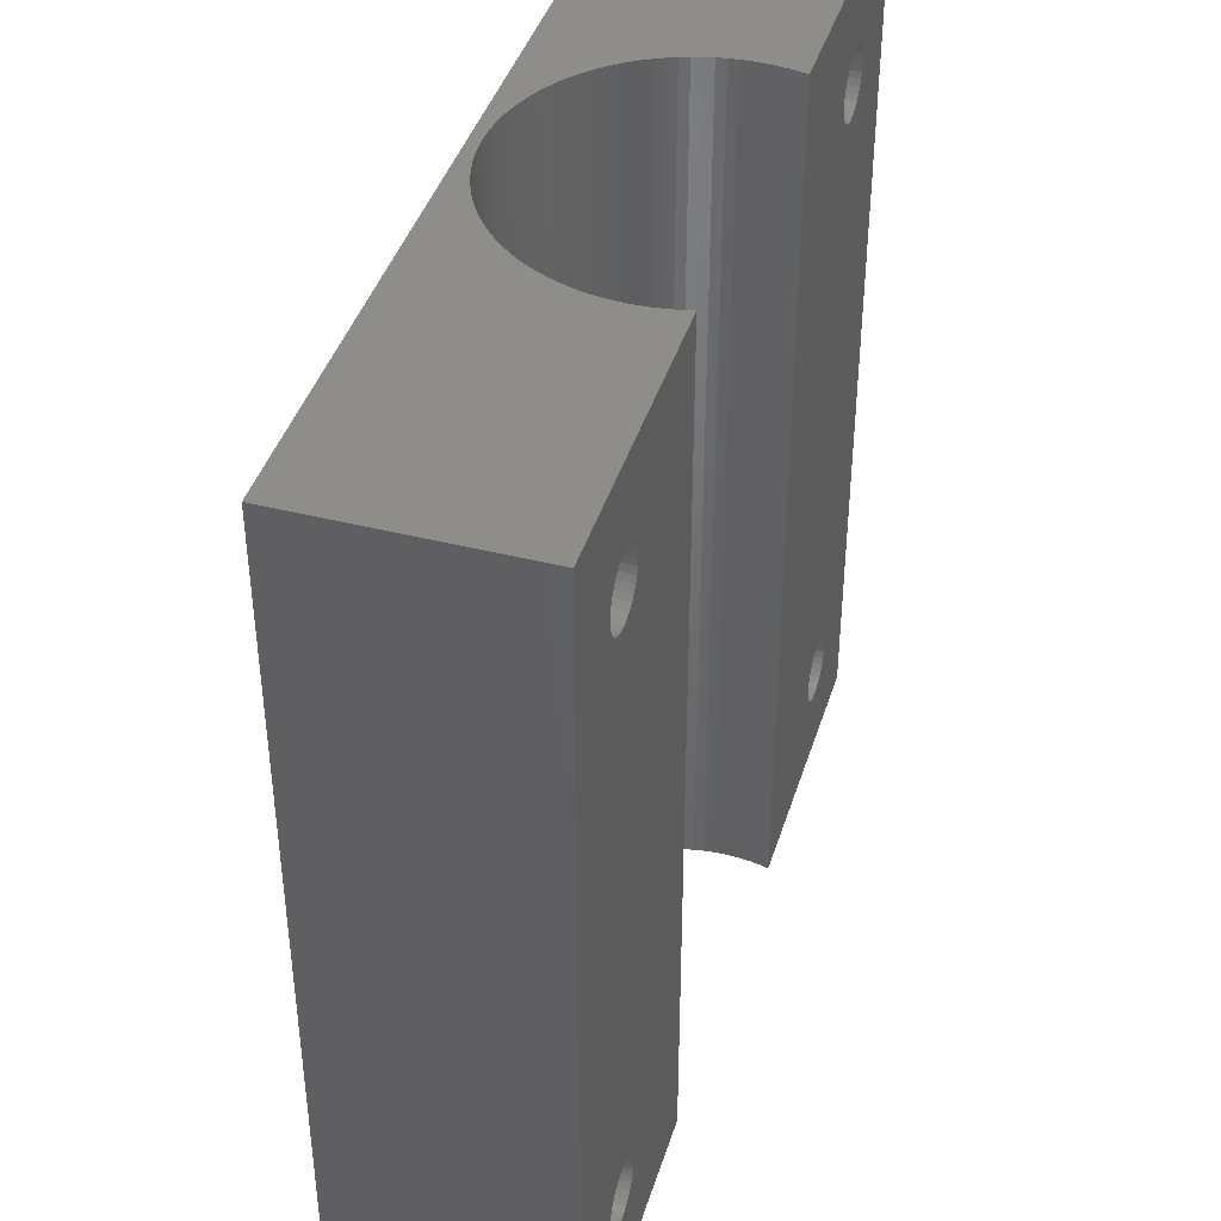
<metadata>
{"format":"stl","ext":"stl","renderer":"f3d","projection":"perspective","resolution":1024,"background":"white","views":[{"elev":41.8,"azim":106.9,"up":"+Z"}]}
</metadata>
<code>
# stl→obj: 398 verts, 808 faces
v -0.02 -0.005 0
v -0.02 -0.005 0.02
v -0.02 0.005 0.02
v -0.02 0.005 -0.02
v -0.02 -0.005 -0.02
v 0 -0.005 -0.02
v -0.0004312 -0.004488 -0.02
v -1.54e-15 -0.0045 -0.02
v -0.007331 0.004581 -0.02
v -0.00741 0.004157 -0.02
v -0.007228 0.005 -0.02
v -0.007464 0.003729 -0.02
v -0.007494 0.003299 -0.02
v -0.007499 0.002867 -0.02
v -0.007479 0.002437 -0.02
v -0.007434 0.002007 -0.02
v -0.007365 0.001582 -0.02
v -0.007271 0.001161 -0.02
v -0.007153 0.0007457 -0.02
v -0.007012 0.0003382 -0.02
v -0.006847 -6.054e-05 -0.02
v -0.00666 -0.0004491 -0.02
v -0.006451 -0.0008263 -0.02
v -0.00622 -0.001191 -0.02
v -0.005969 -0.001541 -0.02
v -0.005698 -0.001877 -0.02
v -0.005408 -0.002197 -0.02
v -0.0051 -0.002499 -0.02
v -0.004776 -0.002783 -0.02
v -0.004435 -0.003048 -0.02
v -0.00408 -0.003293 -0.02
v -0.003712 -0.003517 -0.02
v -0.003331 -0.00372 -0.02
v -0.002939 -0.0039 -0.02
v -0.002537 -0.004058 -0.02
v -0.002127 -0.004192 -0.02
v -0.00171 -0.004302 -0.02
v -0.001288 -0.004389 -0.02
v -0.0008609 -0.00445 -0.02
v 0.0004312 -0.004488 -0.02
v 0.0008609 -0.00445 -0.02
v 0.001288 -0.004389 -0.02
v 0.002127 -0.004192 -0.02
v 0.02 -0.005 -0.02
v 0.00171 -0.004302 -0.02
v 0.002537 -0.004058 -0.02
v 0.002939 -0.0039 -0.02
v 0.003331 -0.00372 -0.02
v 0.003712 -0.003517 -0.02
v 0.00408 -0.003293 -0.02
v 0.004435 -0.003048 -0.02
v 0.004776 -0.002783 -0.02
v 0.0051 -0.002499 -0.02
v 0.005408 -0.002197 -0.02
v 0.005698 -0.001877 -0.02
v 0.005969 -0.001541 -0.02
v 0.00622 -0.001191 -0.02
v 0.006451 -0.0008263 -0.02
v 0.00666 -0.0004491 -0.02
v 0.006847 -6.054e-05 -0.02
v 0.007012 0.0003382 -0.02
v 0.007153 0.0007457 -0.02
v 0.007271 0.001161 -0.02
v 0.007365 0.001582 -0.02
v 0.02 0.005 -0.02
v 0.007434 0.002007 -0.02
v 0.007479 0.002437 -0.02
v 0.007499 0.002867 -0.02
v 0.007494 0.003299 -0.02
v 0.007464 0.003729 -0.02
v 0.007228 0.005 -0.02
v 0.007331 0.004581 -0.02
v 0.00741 0.004157 -0.02
v 0.02 -0.005 0
v 0.01639 -0.005 -0.01443
v 0.01353 -0.005 0.01471
v 0 -0.005 0.02
v 0.01361 -0.005 0.01443
v 0.0135 -0.005 0.015
v -0.01375 -0.005 0.01417
v -0.01361 -0.005 0.01443
v -0.01394 -0.005 0.01394
v 0.01394 -0.005 0.01394
v 0.01375 -0.005 0.01417
v -0.01394 -0.005 -0.01394
v 0.01443 -0.005 -0.01361
v 0.01417 -0.005 -0.01375
v 0.01394 -0.005 -0.01394
v 0.01471 -0.005 -0.01353
v 0.01443 -0.005 0.01361
v 0.01471 -0.005 0.01353
v 0.015 -0.005 0.0135
v 0.015 -0.005 -0.0135
v 0.01529 -0.005 -0.01353
v 0.01557 -0.005 -0.01361
v 0.01557 -0.005 0.01361
v 0.01529 -0.005 0.01353
v 0.01583 -0.005 0.01375
v 0.0165 -0.005 0.015
v 0.02 -0.005 0.02
v 0.01647 -0.005 0.01529
v 0.01647 -0.005 0.01471
v 0.01639 -0.005 0.01557
v 0.01625 -0.005 0.01583
v 0.01606 -0.005 0.01606
v 0.01583 -0.005 0.01625
v 0.01625 -0.005 0.01417
v 0.01639 -0.005 0.01443
v 0.01557 -0.005 0.01639
v 0.01529 -0.005 0.01647
v 0.01606 -0.005 -0.01394
v 0.01583 -0.005 -0.01375
v 0.01471 -0.005 0.01647
v 0.015 -0.005 0.0165
v 0.01443 -0.005 0.01639
v -0.01394 -0.005 0.01606
v -0.01417 -0.005 0.01625
v 0.01417 -0.005 0.01625
v -0.01375 -0.005 0.01583
v 0.01375 -0.005 0.01583
v 0.01394 -0.005 0.01606
v -0.01361 -0.005 0.01557
v 0.01361 -0.005 0.01557
v -0.01647 -0.005 0.01471
v -0.01639 -0.005 0.01443
v -0.0165 -0.005 0.015
v -0.01606 -0.005 -0.01394
v -0.01625 -0.005 -0.01417
v -0.01625 -0.005 0.01417
v -0.01583 -0.005 -0.01375
v -0.01583 -0.005 0.01375
v -0.01606 -0.005 0.01394
v -0.01557 -0.005 0.01361
v -0.01557 -0.005 -0.01361
v -0.01529 -0.005 -0.01353
v -0.015 -0.005 -0.0135
v -0.015 -0.005 0.0135
v -0.01529 -0.005 0.01353
v -0.01471 -0.005 0.01353
v -0.01443 -0.005 -0.01361
v -0.01471 -0.005 -0.01353
v -0.01417 -0.005 -0.01375
v -0.01417 -0.005 0.01375
v -0.01443 -0.005 0.01361
v -0.01353 -0.005 0.01471
v -0.01353 -0.005 0.01529
v 0.01353 -0.005 0.01529
v -0.0135 -0.005 0.015
v -0.01443 -0.005 0.01639
v -0.01529 -0.005 0.01647
v -0.01557 -0.005 0.01639
v -0.015 -0.005 0.0165
v -0.01583 -0.005 0.01625
v -0.01606 -0.005 0.01606
v -0.01625 -0.005 0.01583
v -0.01639 -0.005 0.01557
v -0.01647 -0.005 0.01529
v 0.01353 -0.005 -0.01529
v 0.01361 -0.005 -0.01557
v 0.0135 -0.005 -0.015
v 0.01375 -0.005 -0.01583
v 0.01394 -0.005 -0.01606
v 0.01417 -0.005 -0.01625
v 0.01443 -0.005 -0.01639
v 0.01471 -0.005 -0.01647
v 0.01529 -0.005 -0.01647
v 0.01557 -0.005 -0.01639
v 0.015 -0.005 -0.0165
v 0.01583 -0.005 -0.01625
v 0.01606 -0.005 -0.01606
v 0.01625 -0.005 -0.01583
v 0.01639 -0.005 -0.01557
v 0.01647 -0.005 -0.01529
v 0.0165 -0.005 -0.015
v 0.01647 -0.005 -0.01471
v 0.01625 -0.005 -0.01417
v 0.01606 -0.005 0.01394
v -0.01471 -0.005 0.01647
v 0.01361 -0.005 -0.01443
v 0.01375 -0.005 -0.01417
v -0.01647 -0.005 -0.01529
v -0.01639 -0.005 -0.01557
v -0.0165 -0.005 -0.015
v -0.01625 -0.005 -0.01583
v -0.01606 -0.005 -0.01606
v -0.01583 -0.005 -0.01625
v -0.01557 -0.005 -0.01639
v -0.01529 -0.005 -0.01647
v -0.015 -0.005 -0.0165
v -0.01471 -0.005 -0.01647
v -0.01443 -0.005 -0.01639
v -0.01417 -0.005 -0.01625
v -0.01394 -0.005 -0.01606
v -0.01375 -0.005 -0.01583
v -0.01361 -0.005 -0.01557
v -0.01353 -0.005 -0.01529
v -0.0135 -0.005 -0.015
v -0.01353 -0.005 -0.01471
v -0.01361 -0.005 -0.01443
v -0.01375 -0.005 -0.01417
v 0.01417 -0.005 0.01375
v 0.01353 -0.005 -0.01471
v -0.01639 -0.005 -0.01443
v -0.01647 -0.005 -0.01471
v -0.007331 0.004581 0.02
v -0.00741 0.004157 0.02
v -0.007228 0.005 0.02
v -0.007464 0.003729 0.02
v -0.007494 0.003299 0.02
v -0.007499 0.002867 0.02
v -0.007479 0.002437 0.02
v -0.007434 0.002007 0.02
v -0.007365 0.001582 0.02
v -0.007271 0.001161 0.02
v -0.007153 0.0007457 0.02
v -0.007012 0.0003382 0.02
v -0.006847 -6.054e-05 0.02
v -0.00666 -0.0004491 0.02
v -0.006451 -0.0008263 0.02
v -0.00622 -0.001191 0.02
v -0.005969 -0.001541 0.02
v -0.005698 -0.001877 0.02
v -0.005408 -0.002197 0.02
v -0.0051 -0.002499 0.02
v -0.004776 -0.002783 0.02
v -0.004435 -0.003048 0.02
v -0.00408 -0.003293 0.02
v -0.003712 -0.003517 0.02
v -0.003331 -0.00372 0.02
v -0.002939 -0.0039 0.02
v -0.002537 -0.004058 0.02
v -0.002127 -0.004192 0.02
v -0.00171 -0.004302 0.02
v -0.001288 -0.004389 0.02
v -0.0008609 -0.00445 0.02
v 1.54e-15 -0.0045 0.02
v 0.0004312 -0.004488 0.02
v -0.0004312 -0.004488 0.02
v 0.0008609 -0.00445 0.02
v 0.001288 -0.004389 0.02
v 0.00171 -0.004302 0.02
v 0.002127 -0.004192 0.02
v 0.002537 -0.004058 0.02
v 0.002939 -0.0039 0.02
v 0.003331 -0.00372 0.02
v 0.003712 -0.003517 0.02
v 0.00408 -0.003293 0.02
v 0.004435 -0.003048 0.02
v 0.004776 -0.002783 0.02
v 0.0051 -0.002499 0.02
v 0.005408 -0.002197 0.02
v 0.005698 -0.001877 0.02
v 0.005969 -0.001541 0.02
v 0.00622 -0.001191 0.02
v 0.006451 -0.0008263 0.02
v 0.00666 -0.0004491 0.02
v 0.006847 -6.054e-05 0.02
v 0.007012 0.0003382 0.02
v 0.007153 0.0007457 0.02
v 0.007271 0.001161 0.02
v 0.007365 0.001582 0.02
v 0.02 0.005 0.02
v 0.007434 0.002007 0.02
v 0.007479 0.002437 0.02
v 0.007499 0.002867 0.02
v 0.007494 0.003299 0.02
v 0.007464 0.003729 0.02
v 0.00741 0.004157 0.02
v 0.007331 0.004581 0.02
v 0.007228 0.005 0.02
v -0.01647 0.005 0.01471
v -0.01639 0.005 0.01443
v -0.0165 0.005 0.015
v -0.01625 0.005 0.01417
v -0.01625 0.005 -0.01417
v -0.01639 0.005 -0.01443
v -0.01606 0.005 0.01394
v -0.01606 0.005 -0.01394
v -0.01583 0.005 0.01375
v -0.01557 0.005 0.01361
v -0.01583 0.005 -0.01375
v -0.01557 0.005 -0.01361
v -0.01529 0.005 -0.01353
v -0.01529 0.005 0.01353
v -0.015 0.005 0.0135
v -0.015 0.005 -0.0135
v -0.01471 0.005 0.01353
v -0.01471 0.005 -0.01353
v -0.01443 0.005 0.01361
v -0.01443 0.005 -0.01361
v -0.01417 0.005 0.01375
v -0.01394 0.005 0.01394
v -0.01417 0.005 -0.01375
v -0.0135 0.005 0.015
v -0.01353 0.005 0.01529
v -0.01353 0.005 0.01471
v -0.01361 0.005 0.01557
v -0.01375 0.005 0.01583
v -0.01394 0.005 0.01606
v -0.01417 0.005 0.01625
v -0.01375 0.005 0.01417
v -0.01361 0.005 0.01443
v -0.01443 0.005 0.01639
v -0.01394 0.005 -0.01394
v -0.01471 0.005 0.01647
v -0.015 0.005 0.0165
v -0.01557 0.005 0.01639
v -0.01583 0.005 0.01625
v -0.01529 0.005 0.01647
v -0.01606 0.005 0.01606
v -0.01625 0.005 0.01583
v -0.01639 0.005 0.01557
v -0.01647 0.005 0.01529
v -0.01647 0.005 -0.01529
v -0.01639 0.005 -0.01557
v -0.0165 0.005 -0.015
v -0.01625 0.005 -0.01583
v -0.01606 0.005 -0.01606
v -0.01583 0.005 -0.01625
v -0.01557 0.005 -0.01639
v -0.01529 0.005 -0.01647
v -0.015 0.005 -0.0165
v -0.01471 0.005 -0.01647
v -0.01417 0.005 -0.01625
v -0.01394 0.005 -0.01606
v -0.01443 0.005 -0.01639
v -0.01375 0.005 -0.01583
v -0.01361 0.005 -0.01557
v -0.01353 0.005 -0.01529
v -0.0135 0.005 -0.015
v -0.01353 0.005 -0.01471
v -0.01375 0.005 -0.01417
v -0.01361 0.005 -0.01443
v -0.01647 0.005 -0.01471
v 0.01353 0.005 0.01471
v 0.01361 0.005 0.01443
v 0.0135 0.005 0.015
v 0.01375 0.005 0.01417
v 0.01394 0.005 0.01394
v 0.01394 0.005 -0.01394
v 0.01375 0.005 -0.01417
v 0.01417 0.005 0.01375
v 0.01443 0.005 0.01361
v 0.01417 0.005 -0.01375
v 0.01443 0.005 -0.01361
v 0.01471 0.005 -0.01353
v 0.01471 0.005 0.01353
v 0.015 0.005 0.0135
v 0.015 0.005 -0.0135
v 0.01529 0.005 0.01353
v 0.01529 0.005 -0.01353
v 0.01557 0.005 0.01361
v 0.01557 0.005 -0.01361
v 0.01583 0.005 0.01375
v 0.01606 0.005 0.01394
v 0.01583 0.005 -0.01375
v 0.0165 0.005 0.015
v 0.01647 0.005 0.01529
v 0.01647 0.005 0.01471
v 0.01639 0.005 0.01557
v 0.01625 0.005 0.01583
v 0.01606 0.005 0.01606
v 0.01583 0.005 0.01625
v 0.01639 0.005 -0.01443
v 0.01639 0.005 0.01443
v 0.01557 0.005 0.01639
v 0.01529 0.005 0.01647
v 0.01606 0.005 -0.01394
v 0.01471 0.005 0.01647
v 0.015 0.005 0.0165
v 0.01417 0.005 0.01625
v 0.01394 0.005 0.01606
v 0.01443 0.005 0.01639
v 0.01375 0.005 0.01583
v 0.01361 0.005 0.01557
v 0.01353 0.005 0.01529
v 0.01625 0.005 0.01417
v 0.01353 0.005 -0.01529
v 0.01361 0.005 -0.01557
v 0.0135 0.005 -0.015
v 0.01375 0.005 -0.01583
v 0.01394 0.005 -0.01606
v 0.01417 0.005 -0.01625
v 0.01443 0.005 -0.01639
v 0.01471 0.005 -0.01647
v 0.015 0.005 -0.0165
v 0.01557 0.005 -0.01639
v 0.01583 0.005 -0.01625
v 0.01529 0.005 -0.01647
v 0.01606 0.005 -0.01606
v 0.01625 0.005 -0.01583
v 0.01639 0.005 -0.01557
v 0.01647 0.005 -0.01529
v 0.0165 0.005 -0.015
v 0.01647 0.005 -0.01471
v 0.01625 0.005 -0.01417
v 0.01353 0.005 -0.01471
v 0.01361 0.005 -0.01443
f 1 2 3
f 1 4 5
f 3 4 1
f 6 7 8
f 9 10 4
f 9 4 11
f 10 12 4
f 12 13 4
f 13 14 4
f 14 15 4
f 15 16 4
f 16 17 4
f 17 5 4
f 18 5 17
f 19 5 18
f 20 5 19
f 21 5 20
f 22 5 21
f 23 5 22
f 24 5 23
f 25 26 5
f 26 27 5
f 27 28 5
f 28 29 5
f 29 30 5
f 30 31 5
f 31 32 5
f 33 5 32
f 34 5 33
f 35 5 34
f 36 5 35
f 6 5 36
f 6 36 37
f 37 38 6
f 6 39 7
f 40 41 6
f 40 6 8
f 41 42 6
f 43 44 6
f 45 6 42
f 43 6 45
f 46 44 43
f 47 44 46
f 48 44 47
f 49 44 48
f 50 44 49
f 51 52 44
f 52 53 44
f 53 54 44
f 54 55 44
f 55 56 44
f 56 57 44
f 57 58 44
f 58 59 44
f 59 60 44
f 60 61 44
f 61 62 44
f 62 63 44
f 63 64 44
f 64 65 44
f 65 64 66
f 65 66 67
f 65 67 68
f 65 68 69
f 65 69 70
f 38 39 6
f 71 65 72
f 65 73 72
f 44 50 51
f 70 73 65
f 5 24 25
f 74 75 44
f 76 77 78
f 76 79 77
f 80 77 81
f 82 77 80
f 83 84 77
f 82 85 83
f 86 74 87
f 83 88 74
f 89 74 86
f 90 74 91
f 91 74 92
f 74 93 94
f 74 94 95
f 74 96 97
f 74 98 96
f 99 100 101
f 99 102 100
f 101 100 103
f 103 100 104
f 104 100 105
f 105 100 106
f 107 74 108
f 106 100 109
f 110 109 100
f 111 74 112
f 113 114 100
f 115 113 100
f 116 77 117
f 118 115 77
f 119 77 116
f 77 115 100
f 120 121 77
f 119 122 77
f 77 123 120
f 97 92 74
f 82 83 77
f 124 2 125
f 124 126 2
f 127 1 128
f 129 125 1
f 130 1 127
f 131 132 1
f 133 131 1
f 134 135 1
f 135 136 1
f 1 137 138
f 1 139 137
f 140 1 141
f 142 1 140
f 143 144 1
f 82 143 1
f 93 74 89
f 77 84 78
f 77 145 81
f 146 77 122
f 147 123 77
f 77 121 118
f 146 148 77
f 117 77 149
f 150 2 151
f 150 152 2
f 151 2 153
f 153 2 154
f 154 2 155
f 155 2 156
f 157 156 2
f 85 82 1
f 126 157 2
f 87 74 88
f 158 6 159
f 158 160 6
f 159 6 161
f 161 6 162
f 162 6 163
f 163 6 164
f 44 164 6
f 44 165 164
f 166 44 167
f 166 168 44
f 167 44 169
f 169 44 170
f 44 168 165
f 170 44 171
f 172 171 44
f 173 172 44
f 174 173 44
f 175 174 44
f 75 175 44
f 100 108 74
f 100 102 108
f 110 100 114
f 75 74 176
f 177 74 107
f 111 176 74
f 177 98 74
f 74 95 112
f 2 152 178
f 77 79 147
f 77 148 145
f 6 179 180
f 88 6 180
f 88 85 6
f 181 5 182
f 181 183 5
f 182 5 184
f 184 5 185
f 185 5 186
f 186 5 187
f 187 5 188
f 188 5 189
f 190 189 5
f 191 190 5
f 192 6 193
f 192 191 6
f 193 6 194
f 194 6 195
f 195 6 196
f 196 6 197
f 197 6 198
f 199 198 6
f 200 199 6
f 85 200 6
f 6 191 5
f 74 90 201
f 125 2 1
f 74 201 83
f 83 85 88
f 85 1 142
f 139 1 144
f 1 136 141
f 134 1 130
f 129 1 132
f 6 202 179
f 128 1 203
f 160 202 6
f 133 1 138
f 2 149 77
f 183 204 5
f 204 203 5
f 178 149 2
f 1 5 203
f 205 3 206
f 205 207 3
f 206 3 208
f 208 3 209
f 209 3 210
f 210 3 211
f 211 3 212
f 212 3 213
f 213 3 2
f 214 213 2
f 215 214 2
f 216 215 2
f 217 216 2
f 218 217 2
f 219 218 2
f 220 219 2
f 221 2 222
f 222 2 223
f 223 2 224
f 224 2 225
f 225 2 226
f 226 2 227
f 227 2 228
f 229 228 2
f 230 229 2
f 231 230 2
f 232 231 2
f 77 232 2
f 77 233 232
f 77 234 233
f 77 235 234
f 236 77 237
f 77 238 235
f 239 237 77
f 240 239 77
f 241 240 77
f 242 241 77
f 243 100 244
f 243 242 100
f 244 100 245
f 245 100 246
f 246 100 247
f 247 100 248
f 248 100 249
f 249 100 250
f 250 100 251
f 251 100 252
f 252 100 253
f 253 100 254
f 254 100 255
f 255 100 256
f 256 100 257
f 257 100 258
f 258 100 259
f 259 100 260
f 260 100 261
f 261 100 262
f 263 261 262
f 264 263 262
f 265 264 262
f 266 265 262
f 267 266 262
f 262 268 267
f 100 242 77
f 268 262 269
f 77 236 238
f 2 221 220
f 270 269 262
f 271 272 3
f 271 3 273
f 274 275 276
f 274 276 272
f 277 278 275
f 276 3 272
f 279 278 277
f 280 281 279
f 282 281 280
f 283 282 284
f 283 284 285
f 286 285 287
f 287 288 286
f 289 290 288
f 291 290 289
f 292 293 291
f 294 295 207
f 294 207 296
f 295 297 207
f 297 298 207
f 298 299 207
f 299 300 207
f 301 302 207
f 303 207 300
f 304 293 292
f 3 207 305
f 3 305 306
f 307 308 3
f 307 3 309
f 308 310 3
f 310 311 3
f 311 312 3
f 312 313 3
f 3 306 309
f 273 3 313
f 301 304 292
f 314 315 4
f 314 4 316
f 315 317 4
f 317 318 4
f 318 319 4
f 319 320 4
f 320 321 4
f 321 322 4
f 323 4 322
f 11 4 323
f 324 325 11
f 324 11 326
f 325 327 11
f 327 328 11
f 328 329 11
f 329 330 11
f 331 11 330
f 11 323 326
f 332 11 333
f 296 207 302
f 303 305 207
f 332 301 11
f 304 301 332
f 290 291 293
f 287 289 288
f 283 285 286
f 282 280 284
f 281 278 279
f 334 4 276
f 4 3 276
f 277 275 274
f 333 11 331
f 301 207 11
f 334 316 4
f 205 10 9
f 205 9 207
f 206 12 10
f 208 12 206
f 209 13 208
f 14 13 209
f 15 14 210
f 212 16 211
f 17 16 212
f 18 17 213
f 18 213 214
f 19 214 215
f 19 215 20
f 20 216 21
f 216 217 21
f 217 218 22
f 218 23 22
f 219 24 23
f 220 24 219
f 221 25 220
f 26 25 221
f 27 26 222
f 27 222 223
f 28 223 224
f 28 224 29
f 29 225 30
f 225 226 30
f 226 227 31
f 227 32 31
f 228 33 32
f 229 33 228
f 230 34 229
f 35 34 230
f 36 35 231
f 36 231 232
f 37 232 233
f 37 233 38
f 38 234 39
f 234 235 39
f 235 238 7
f 238 8 7
f 236 237 8
f 237 40 8
f 239 41 40
f 240 41 239
f 42 41 240
f 45 42 241
f 45 241 242
f 43 242 243
f 43 243 46
f 46 244 47
f 244 245 47
f 245 246 48
f 246 49 48
f 247 50 49
f 248 50 247
f 52 250 53
f 259 260 62
f 256 59 58
f 66 64 263
f 265 67 264
f 266 69 68
f 72 270 71
f 269 270 72
f 269 72 73
f 269 73 268
f 268 70 267
f 70 69 267
f 69 266 267
f 68 265 266
f 67 265 68
f 66 264 67
f 263 264 66
f 261 263 64
f 261 64 63
f 261 63 260
f 63 62 260
f 62 61 259
f 61 258 259
f 60 258 61
f 257 258 60
f 257 60 59
f 257 59 256
f 256 58 255
f 58 57 255
f 57 254 255
f 56 254 57
f 253 254 56
f 253 56 55
f 253 55 252
f 55 54 252
f 54 251 252
f 53 251 54
f 250 251 53
f 249 250 52
f 249 52 51
f 249 51 248
f 51 50 248
f 247 49 246
f 245 48 47
f 243 244 46
f 45 242 43
f 42 240 241
f 239 40 237
f 236 8 238
f 235 7 39
f 233 234 38
f 36 232 37
f 35 230 231
f 34 33 229
f 228 32 227
f 226 31 30
f 224 225 29
f 27 223 28
f 26 221 222
f 25 24 220
f 219 23 218
f 217 22 21
f 215 216 20
f 18 214 19
f 17 212 213
f 16 15 211
f 210 14 209
f 208 13 12
f 9 11 207
f 15 210 211
f 206 10 205
f 268 73 70
f 335 336 270
f 335 270 337
f 336 338 270
f 339 340 341
f 339 341 338
f 342 340 339
f 343 344 342
f 71 270 338
f 345 344 343
f 346 345 347
f 346 347 348
f 349 348 350
f 350 351 349
f 352 353 351
f 354 353 352
f 355 356 354
f 357 358 262
f 357 262 359
f 358 360 262
f 360 361 262
f 361 362 262
f 362 363 262
f 364 365 262
f 363 366 262
f 367 262 366
f 368 356 355
f 369 262 370
f 270 262 369
f 371 372 270
f 371 270 373
f 372 374 270
f 374 375 270
f 375 376 270
f 376 337 270
f 373 270 369
f 377 368 355
f 378 379 71
f 378 71 380
f 379 381 71
f 381 382 71
f 382 383 71
f 383 384 71
f 384 385 71
f 65 71 385
f 65 385 386
f 387 388 65
f 387 65 389
f 388 390 65
f 390 391 65
f 65 386 389
f 392 65 391
f 393 65 392
f 394 65 393
f 395 65 394
f 364 65 395
f 359 262 365
f 367 370 262
f 364 396 365
f 396 377 365
f 368 377 396
f 354 356 353
f 350 352 351
f 346 348 349
f 345 343 347
f 344 340 342
f 397 71 398
f 71 341 398
f 338 341 71
f 364 262 65
f 71 397 380
f 74 262 100
f 74 44 65
f 262 74 65
f 181 182 314
f 182 184 315
f 184 317 315
f 185 318 317
f 186 318 185
f 187 319 186
f 320 319 187
f 321 320 188
f 321 188 189
f 322 189 190
f 322 190 323
f 323 191 326
f 191 192 326
f 192 193 324
f 193 325 324
f 194 327 325
f 195 327 194
f 196 328 195
f 329 328 196
f 330 329 197
f 330 197 198
f 331 198 199
f 331 199 333
f 333 200 332
f 200 85 332
f 85 142 304
f 142 293 304
f 140 290 293
f 141 290 140
f 136 288 141
f 283 134 282
f 282 134 130
f 182 315 314
f 334 183 316
f 204 183 334
f 204 334 276
f 204 276 203
f 276 275 203
f 275 128 203
f 278 128 275
f 127 128 278
f 127 278 281
f 127 281 130
f 281 282 130
f 283 135 134
f 286 135 283
f 136 135 286
f 136 286 288
f 288 290 141
f 140 293 142
f 85 304 332
f 199 200 333
f 330 198 331
f 329 196 197
f 328 327 195
f 181 316 183
f 325 193 194
f 324 326 192
f 191 323 190
f 189 322 321
f 187 188 320
f 318 186 319
f 316 181 314
f 185 317 184
f 158 159 378
f 159 161 379
f 161 381 379
f 162 382 381
f 163 382 162
f 164 383 163
f 384 383 164
f 385 384 165
f 385 165 168
f 386 168 166
f 386 166 389
f 389 167 387
f 167 169 387
f 169 170 388
f 170 390 388
f 171 391 390
f 172 391 171
f 173 392 172
f 393 392 173
f 394 393 174
f 394 174 175
f 395 175 75
f 395 75 364
f 364 176 396
f 176 111 396
f 111 112 368
f 112 356 368
f 95 353 356
f 94 353 95
f 93 351 94
f 346 86 345
f 345 86 87
f 159 379 378
f 397 160 380
f 202 160 397
f 202 397 398
f 202 398 179
f 398 341 179
f 341 180 179
f 340 180 341
f 88 180 340
f 88 340 344
f 88 344 87
f 344 345 87
f 346 89 86
f 349 89 346
f 93 89 349
f 93 349 351
f 351 353 94
f 95 356 112
f 111 368 396
f 75 176 364
f 394 175 395
f 393 173 174
f 392 391 172
f 158 380 160
f 390 170 171
f 388 387 169
f 167 389 166
f 168 386 385
f 164 165 384
f 382 163 383
f 380 158 378
f 162 381 161
f 124 125 271
f 125 129 272
f 129 274 272
f 132 277 274
f 131 277 132
f 133 279 131
f 280 279 133
f 284 280 138
f 284 138 137
f 285 137 139
f 285 139 287
f 287 144 289
f 144 143 289
f 143 82 291
f 82 292 291
f 80 301 292
f 81 301 80
f 145 302 81
f 296 302 145
f 294 296 148
f 294 148 146
f 295 146 122
f 295 122 297
f 297 119 298
f 119 116 298
f 116 117 299
f 117 300 299
f 149 303 300
f 178 303 149
f 152 305 178
f 309 151 307
f 307 151 153
f 125 272 271
f 313 126 273
f 157 126 313
f 157 313 312
f 157 312 156
f 312 311 156
f 311 155 156
f 310 155 311
f 154 155 310
f 154 310 308
f 154 308 153
f 308 307 153
f 309 150 151
f 306 150 309
f 152 150 306
f 152 306 305
f 305 303 178
f 149 300 117
f 116 299 298
f 122 119 297
f 294 146 295
f 296 145 148
f 302 301 81
f 124 273 126
f 292 82 80
f 291 289 143
f 144 287 139
f 137 285 284
f 133 138 280
f 277 131 279
f 273 124 271
f 132 274 129
f 76 78 335
f 78 84 336
f 84 338 336
f 83 339 338
f 201 339 83
f 90 342 201
f 343 342 90
f 347 343 91
f 347 91 92
f 348 92 97
f 348 97 350
f 350 96 352
f 96 98 352
f 98 177 354
f 177 355 354
f 107 377 355
f 108 377 107
f 102 365 108
f 359 365 102
f 357 359 99
f 357 99 101
f 358 101 103
f 358 103 360
f 360 104 361
f 104 105 361
f 105 106 362
f 106 363 362
f 109 366 363
f 110 366 109
f 114 367 110
f 369 115 373
f 373 115 118
f 78 336 335
f 376 79 337
f 147 79 376
f 147 376 375
f 147 375 123
f 375 374 123
f 374 120 123
f 372 120 374
f 121 120 372
f 121 372 371
f 121 371 118
f 371 373 118
f 369 113 115
f 370 113 369
f 114 113 370
f 114 370 367
f 367 366 110
f 109 363 106
f 105 362 361
f 103 104 360
f 357 101 358
f 359 102 99
f 365 377 108
f 76 337 79
f 355 177 107
f 354 352 98
f 96 350 97
f 92 348 347
f 90 91 343
f 339 201 342
f 337 76 335
f 83 338 84

</code>
